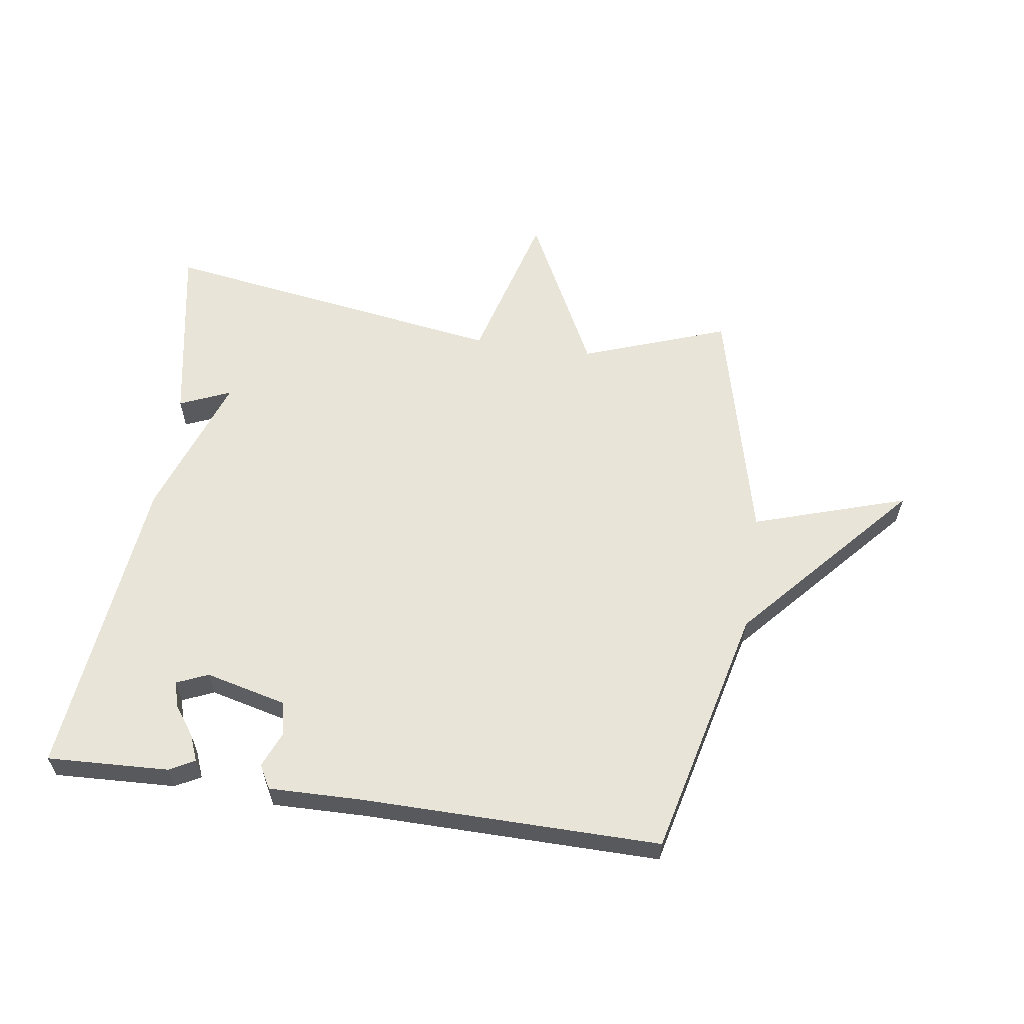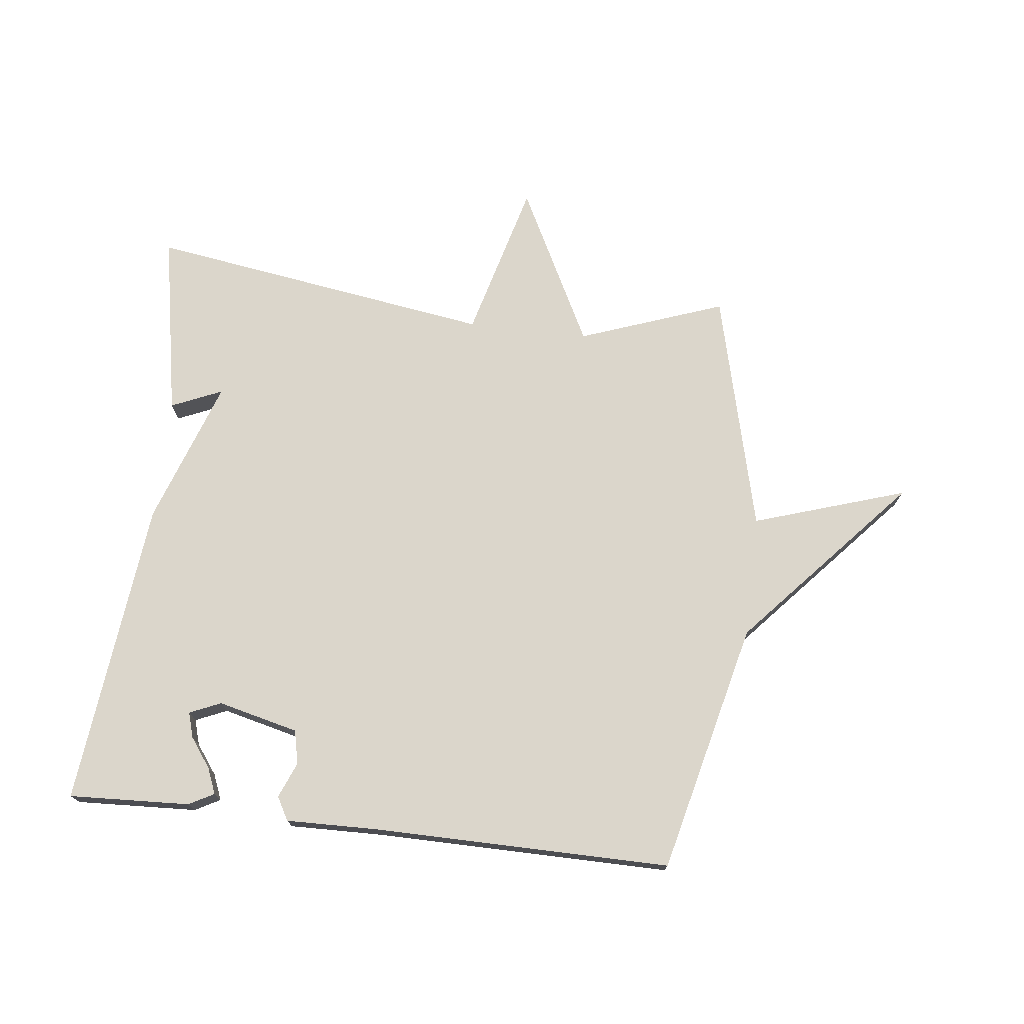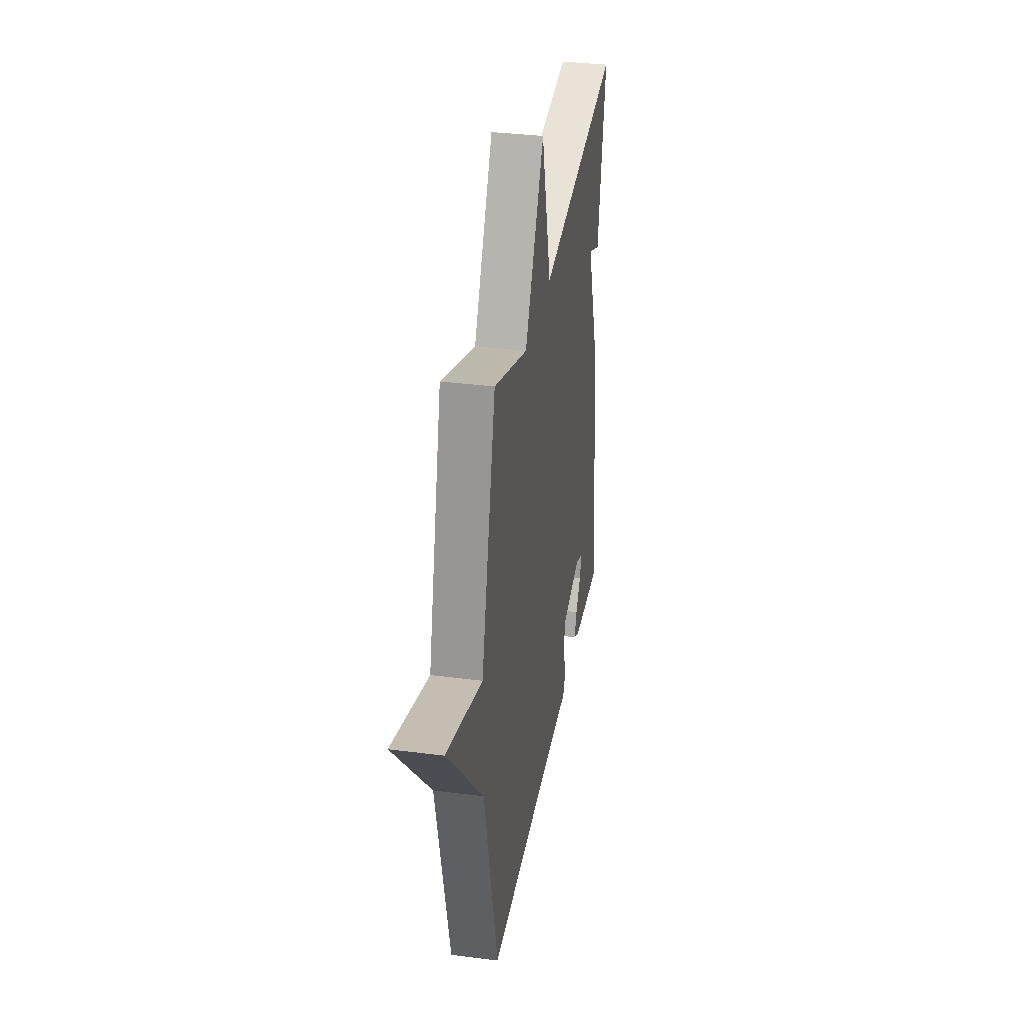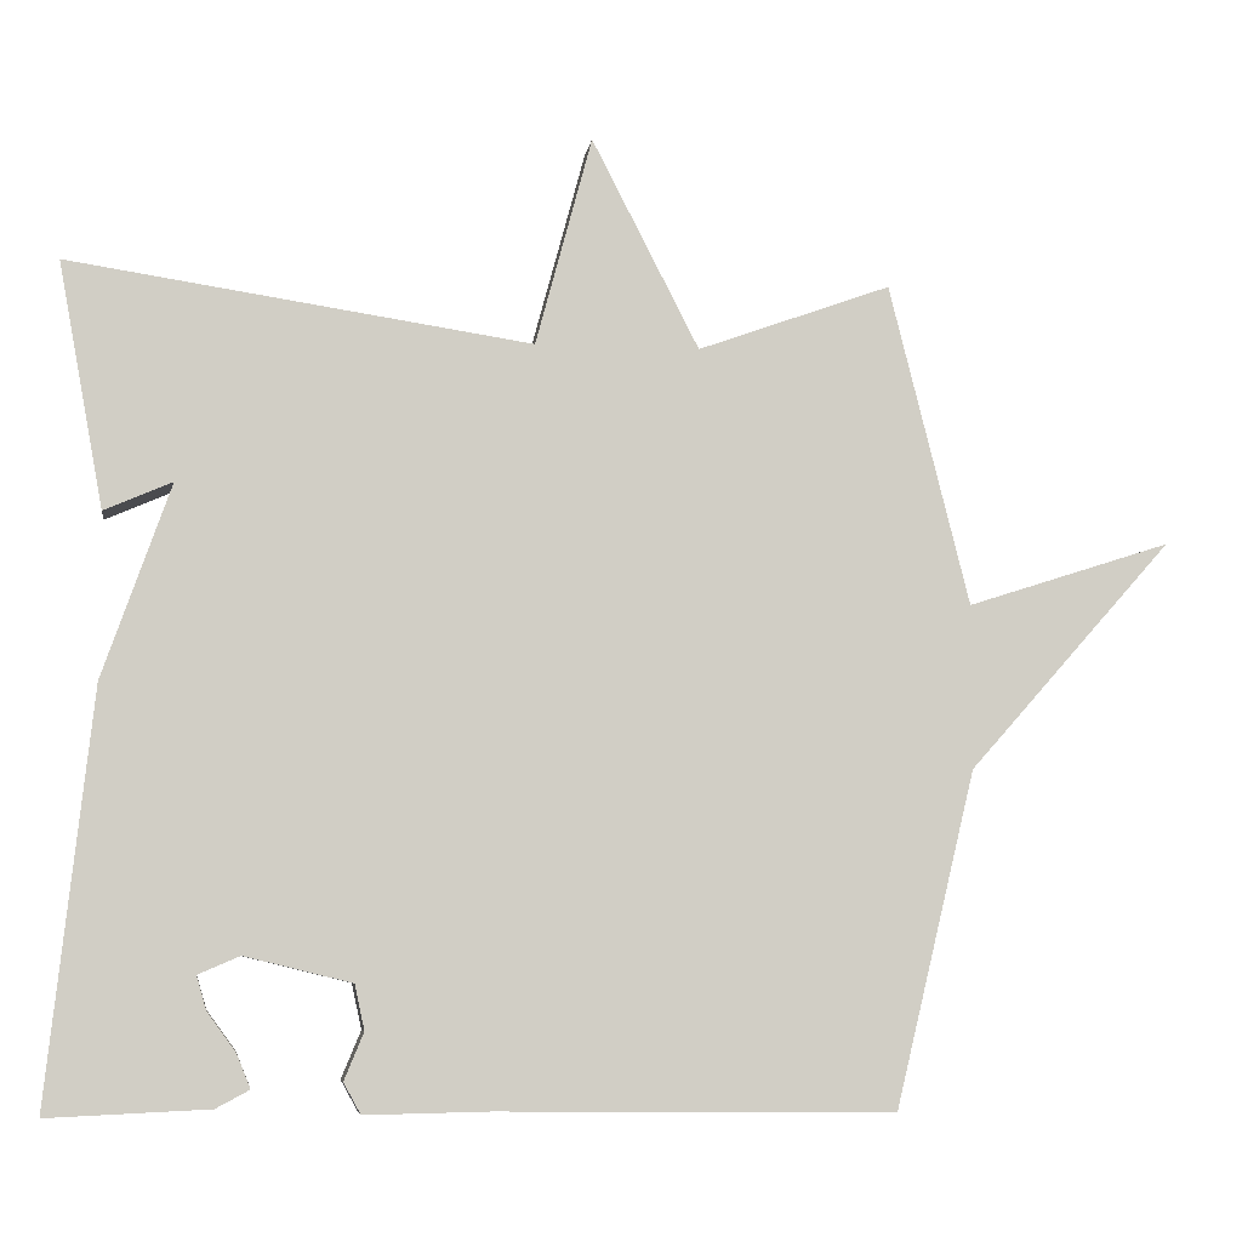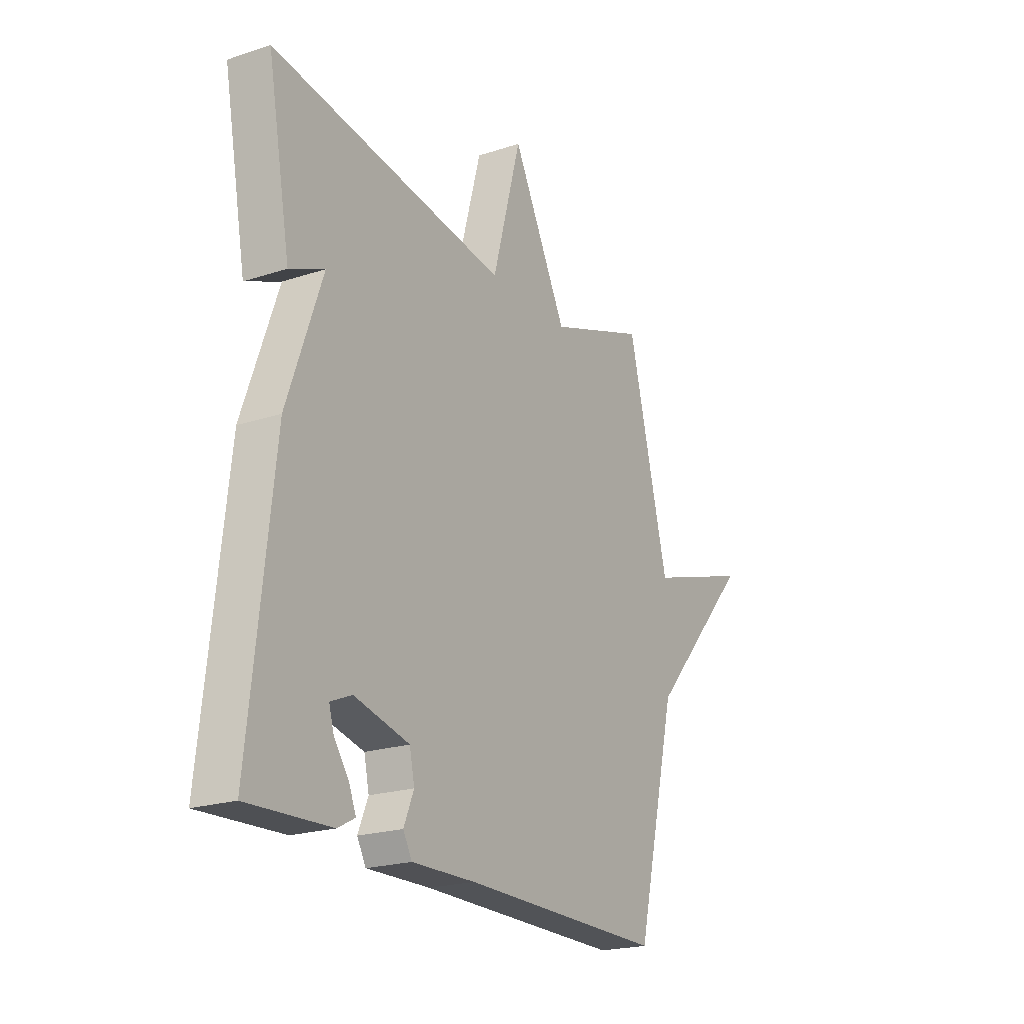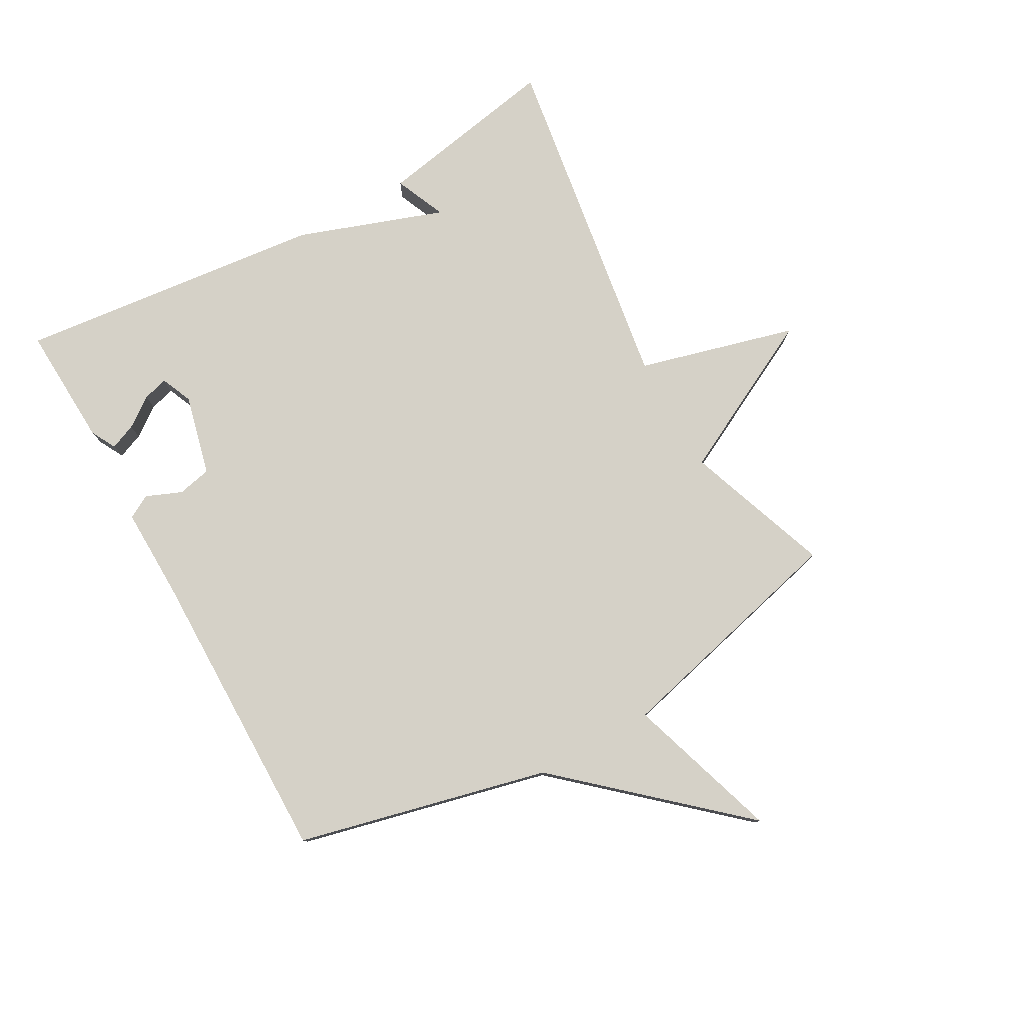
<metadata>
{"format":"obj","ext":"obj","renderer":"f3d","projection":"perspective","resolution":1024,"background":"white","views":[{"elev":60.0,"azim":-171.6,"up":"+Y"},{"elev":73.6,"azim":-173.4,"up":"+Y"},{"elev":34.4,"azim":-80.1,"up":"+Z"},{"elev":-6.8,"azim":171.9,"up":"+Z"},{"elev":-21.3,"azim":120.5,"up":"+Z"},{"elev":78.7,"azim":-119.2,"up":"+Y"}]}
</metadata>
<code>
v 0.5 0.07 0.5
v 0.445 0.07 0.201
v 0.362 0.07 0.237
v 0.445 0.07 0.001
v 0.5 0.07 -0.5
v 0.303 0.07 -0.491
v 0.262 0.07 -0.469
v 0.279 0.07 -0.427
v 0.314 0.07 -0.379
v 0.326 0.07 -0.338
v 0.275 0.07 -0.316
v 0.144 0.07 -0.348
v 0.132 0.07 -0.403
v 0.156 0.07 -0.461
v 0.135 0.07 -0.499
v -0.016 0.07 -0.496
v -0.5 0.07 -0.5
v -0.598 0.07 -0.092
v -0.847 0.07 0.188
v -0.598 0.07 0.108
v -0.5 0.07 0.5
v -0.264 0.07 0.415
v -0.133 0.07 0.671
v -0.064 0.07 0.415
v 0.5 0 0.5
v 0.445 0 0.201
v 0.362 0 0.237
v 0.445 0 0.001
v 0.5 0 -0.5
v 0.303 0 -0.491
v 0.262 0 -0.469
v 0.279 0 -0.427
v 0.314 0 -0.379
v 0.326 0 -0.338
v 0.275 0 -0.316
v 0.144 0 -0.348
v 0.132 0 -0.403
v 0.156 0 -0.461
v 0.135 0 -0.499
v -0.016 0 -0.496
v -0.5 0 -0.5
v -0.598 0 -0.092
v -0.847 0 0.188
v -0.598 0 0.108
v -0.5 0 0.5
v -0.264 0 0.415
v -0.133 0 0.671
v -0.064 0 0.415
f 22 23 24
f 20 21 22
f 20 22 24
f 18 19 20
f 18 20 24
f 17 18 24
f 16 17 24
f 13 14 15 16
f 12 13 16 24
f 11 12 24
f 10 11 24
f 7 8 9
f 6 7 9
f 5 6 9
f 5 9 10
f 5 10 24
f 4 5 24
f 3 4 24
f 1 2 3
f 1 3 24
f 48 47 46
f 46 45 44
f 48 46 44
f 44 43 42
f 48 44 42
f 48 42 41
f 48 41 40
f 40 39 38 37
f 48 40 37 36
f 48 36 35
f 48 35 34
f 33 32 31
f 33 31 30
f 33 30 29
f 34 33 29
f 48 34 29
f 48 29 28
f 48 28 27
f 27 26 25
f 48 27 25
f 1 25 26 2
f 2 26 27 3
f 3 27 28 4
f 4 28 29 5
f 5 29 30 6
f 6 30 31 7
f 7 31 32 8
f 8 32 33 9
f 9 33 34 10
f 10 34 35 11
f 11 35 36 12
f 12 36 37 13
f 13 37 38 14
f 14 38 39 15
f 15 39 40 16
f 16 40 41 17
f 17 41 42 18
f 18 42 43 19
f 19 43 44 20
f 20 44 45 21
f 21 45 46 22
f 22 46 47 23
f 23 47 48 24
f 24 48 25 1

</code>
